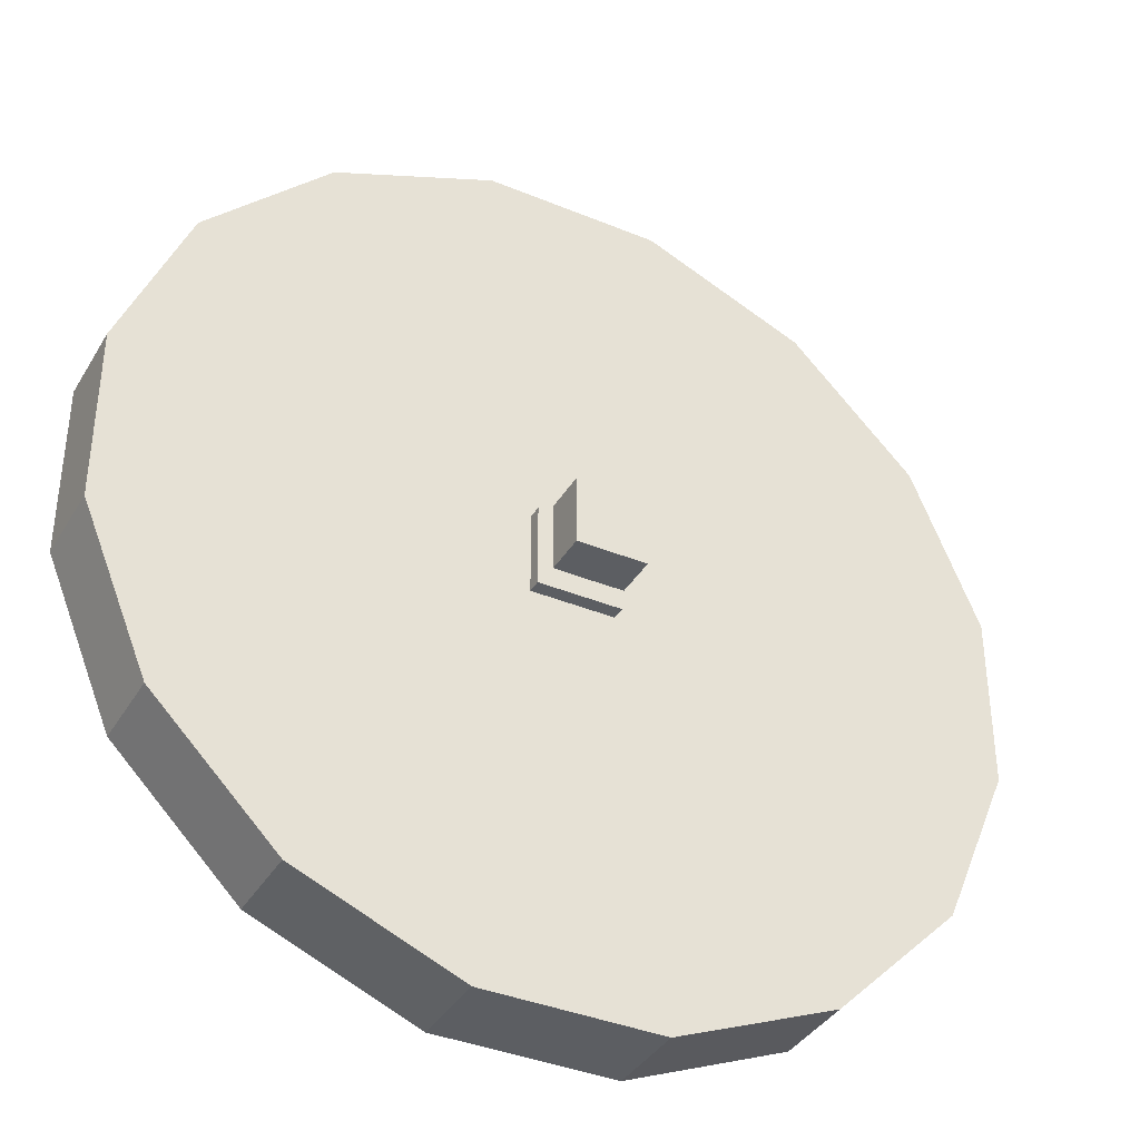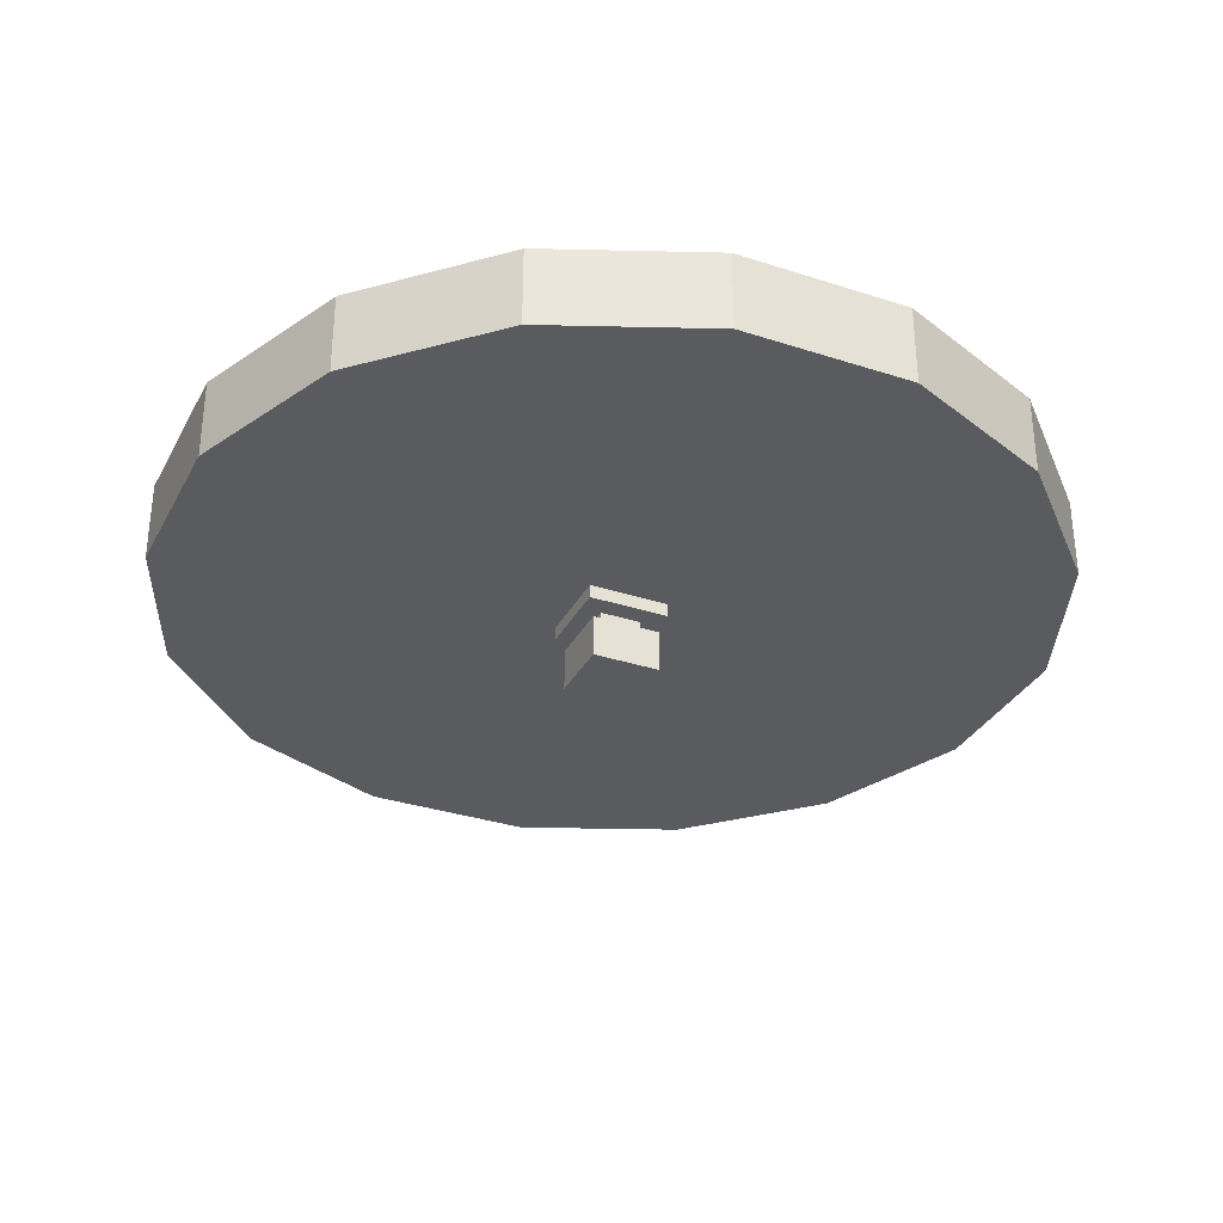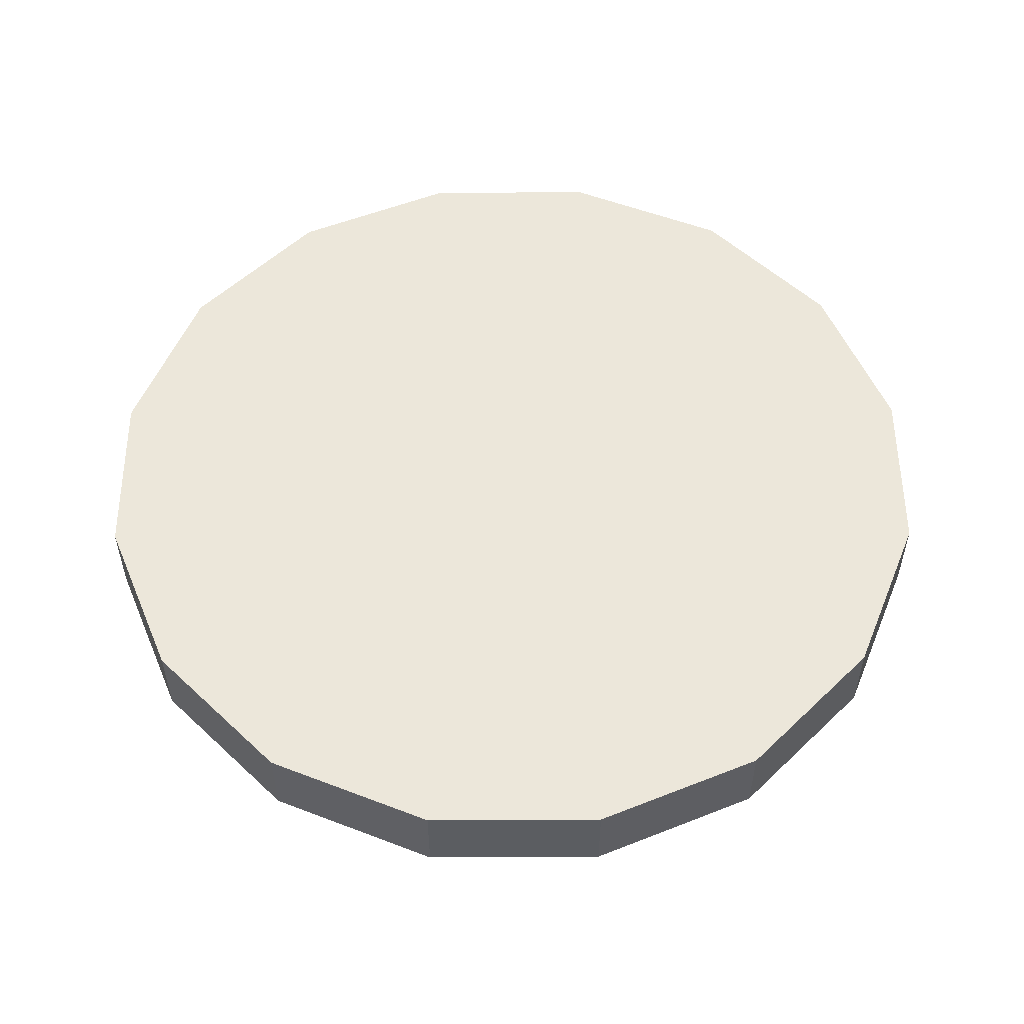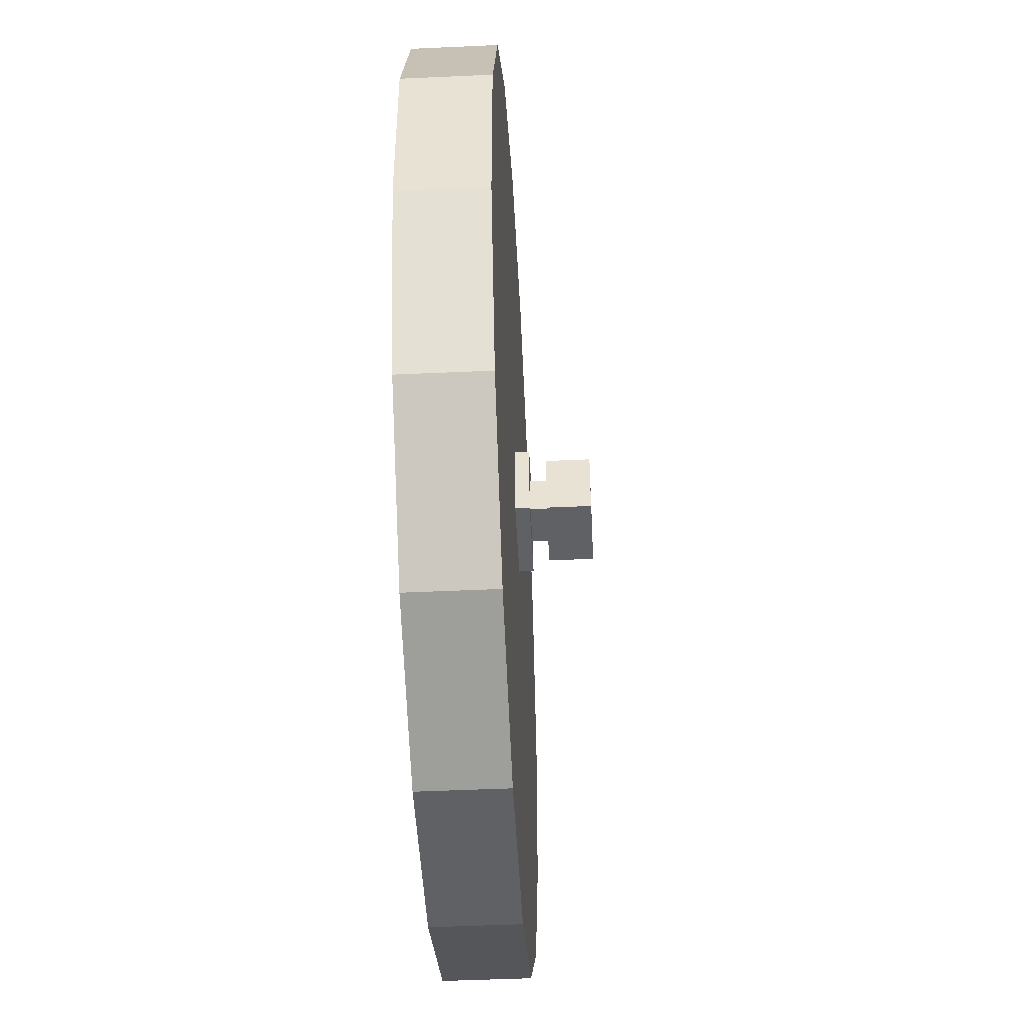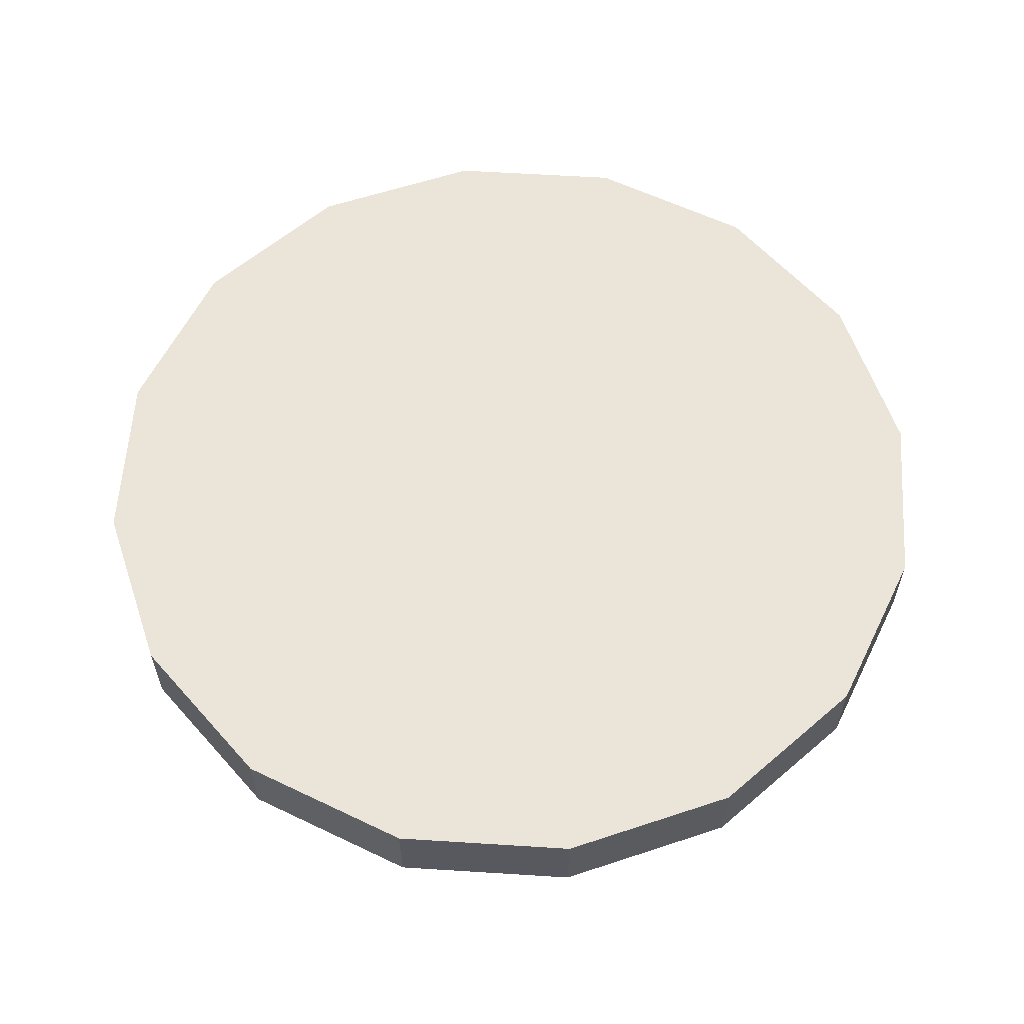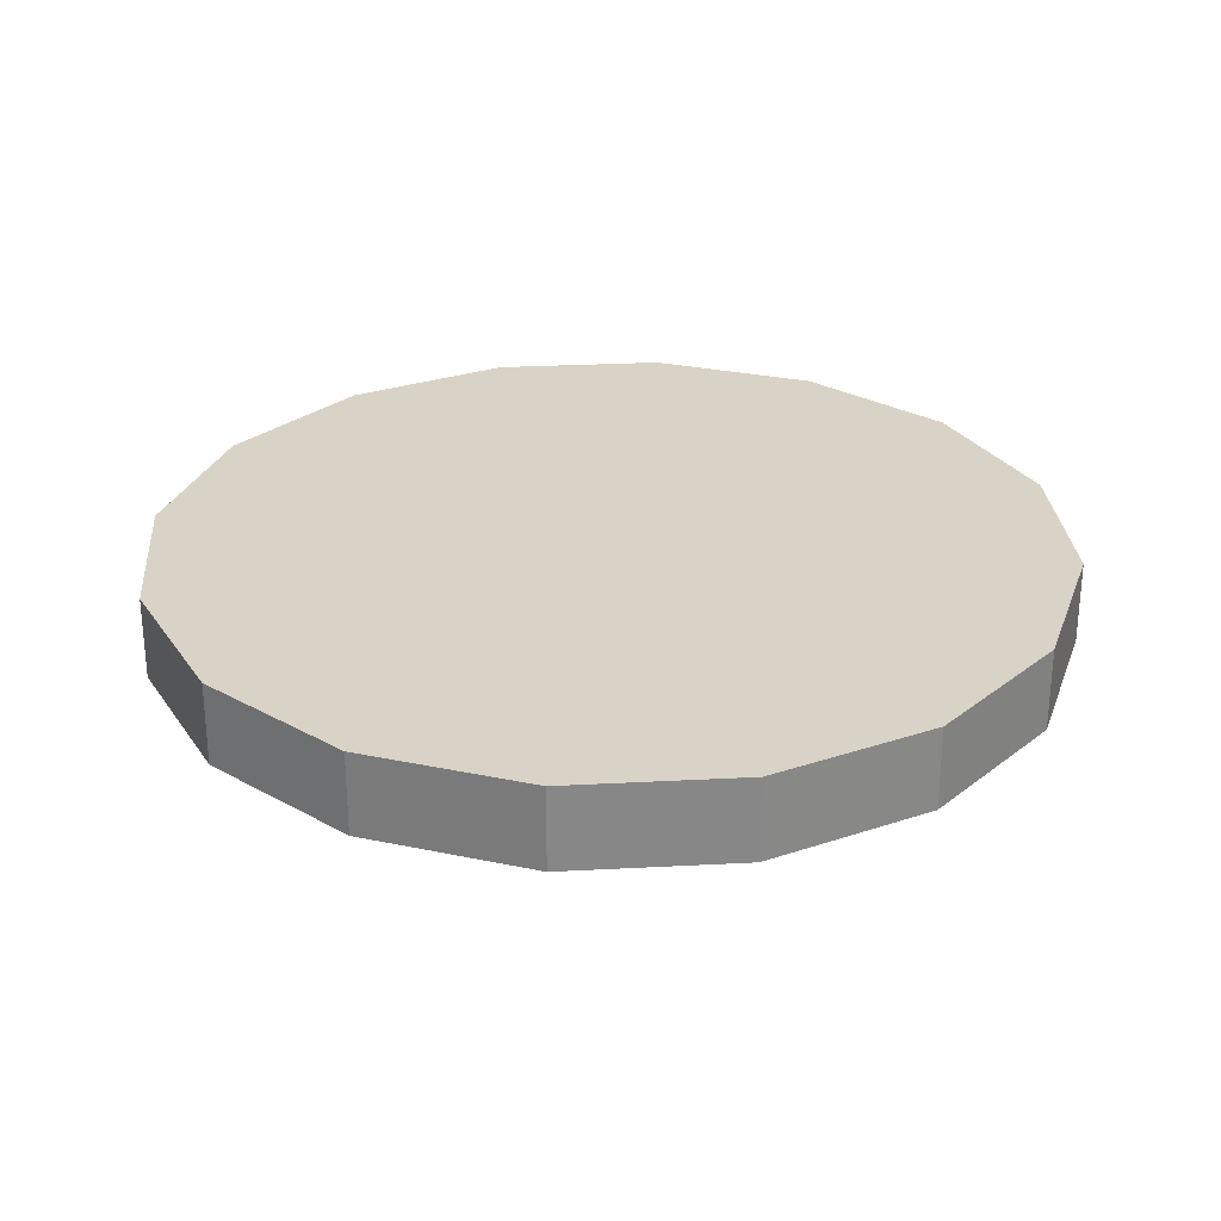
<metadata>
{"format":"obj","ext":"obj","renderer":"f3d","projection":"perspective","resolution":1024,"background":"white","views":[{"elev":-38.0,"azim":152.3,"up":"+Y"},{"elev":-32.9,"azim":-114.3,"up":"+Z"},{"elev":54.0,"azim":-22.8,"up":"+Z"},{"elev":-48.4,"azim":92.9,"up":"+Y"},{"elev":59.6,"azim":138.7,"up":"+Z"},{"elev":28.0,"azim":-117.1,"up":"+Z"}]}
</metadata>
<code>
o cylinder
v 0.5665 1.848 1.094
v 0.1989 2 1.094
v -6.367e-17 1 1.094
v 0.5665 1.848 0.9063
v 0.1989 2 0.9063
v -6.367e-17 1 0.9062
v 0.8478 1.566 1.094
v 0.8478 1.566 0.9063
v 1 1.199 1.094
v 1 1.199 0.9063
v 1 0.8011 1.094
v 1 0.8011 0.9062
v 0.8478 0.4335 1.094
v 0.8478 0.4335 0.9062
v 0.5665 0.1522 1.094
v 0.5665 0.1522 0.9062
v 0.1989 0 1.094
v 0.1989 0 0.9062
v -0.1989 0 1.094
v -0.1989 0 0.9062
v -0.5665 0.1522 1.094
v -0.5665 0.1522 0.9062
v -0.8478 0.4335 1.094
v -0.8478 0.4335 0.9062
v -1 0.8011 1.094
v -1 0.8011 0.9062
v -1 1.199 1.094
v -1 1.199 0.9063
v -0.8478 1.566 1.094
v -0.8478 1.566 0.9063
v -0.5665 1.848 1.094
v -0.5665 1.848 0.9063
v -0.1989 2 1.094
v -0.1989 2 0.9063
f 1 2 3
f 2 1 4 5
f 5 4 6
f 7 1 3
f 1 7 8 4
f 4 8 6
f 9 7 3
f 7 9 10 8
f 8 10 6
f 11 9 3
f 9 11 12 10
f 10 12 6
f 13 11 3
f 11 13 14 12
f 12 14 6
f 15 13 3
f 13 15 16 14
f 14 16 6
f 17 15 3
f 15 17 18 16
f 16 18 6
f 19 17 3
f 17 19 20 18
f 18 20 6
f 21 19 3
f 19 21 22 20
f 20 22 6
f 23 21 3
f 21 23 24 22
f 22 24 6
f 25 23 3
f 23 25 26 24
f 24 26 6
f 27 25 3
f 25 27 28 26
f 26 28 6
f 29 27 3
f 27 29 30 28
f 28 30 6
f 31 29 3
f 29 31 32 30
f 30 32 6
f 33 31 3
f 31 33 34 32
f 32 34 6
f 2 33 3
f 33 2 5 34
f 34 5 6
o cube
v 0.09375 1.094 1
v 0.09375 0.9062 0.875
v -0.09375 0.9062 0.875
v -0.09375 1.094 0.875
v 0.09375 1.094 0.875
v 0.09375 0.9062 1
v -0.09375 0.9062 1
v -0.09375 1.094 1
f 36 37 38 39
f 40 36 39 35
f 41 40 35 42
f 37 41 42 38
f 42 35 39 38
f 37 36 40 41
o cube
v 0.04688 0.9531 0.8359
v -0.04688 0.9531 0.8359
v -0.04688 1.047 0.8359
v 0.04688 1.047 0.8359
v 0.04688 0.9531 0.9609
v 0.04688 1.047 0.9609
v -0.04688 0.9531 0.9609
v -0.04688 1.047 0.9609
f 43 44 45 46
f 47 43 46 48
f 49 47 48 50
f 44 49 50 45
f 50 48 46 45
f 44 43 47 49
o cube
v 0.07812 0.9219 0.7422
v -0.07812 0.9219 0.7422
v -0.07812 1.078 0.7422
v 0.07812 1.078 0.7422
v 0.07812 0.9219 0.8391
v 0.07812 1.078 0.8391
v -0.07812 0.9219 0.8391
v -0.07812 1.078 0.8391
f 51 52 53 54
f 55 51 54 56
f 57 55 56 58
f 52 57 58 53
f 58 56 54 53
f 52 51 55 57
o cube
v -0.02197 0.0625 0.9688
v -0.02197 0.0625 0.9062
v -0.02197 0 0.9688
v -0.02197 0 0.9062
v -0.08447 0.0625 0.9062
v -0.08447 0.0625 0.9688
v -0.08447 0 0.9062
v -0.08447 0 0.9688
f 62 65 63 60
f 61 62 60 59
f 66 61 59 64
f 65 66 64 63
f 64 59 60 63
f 65 62 61 66

</code>
